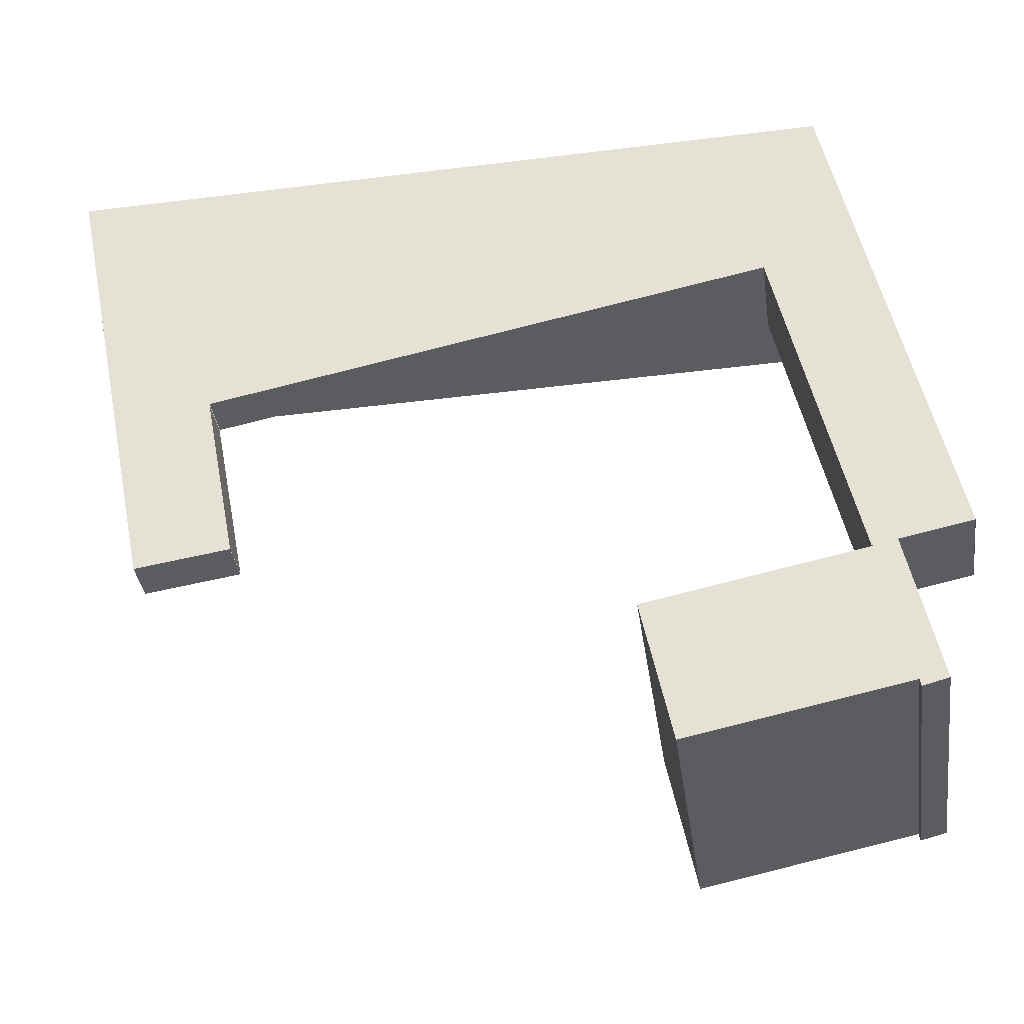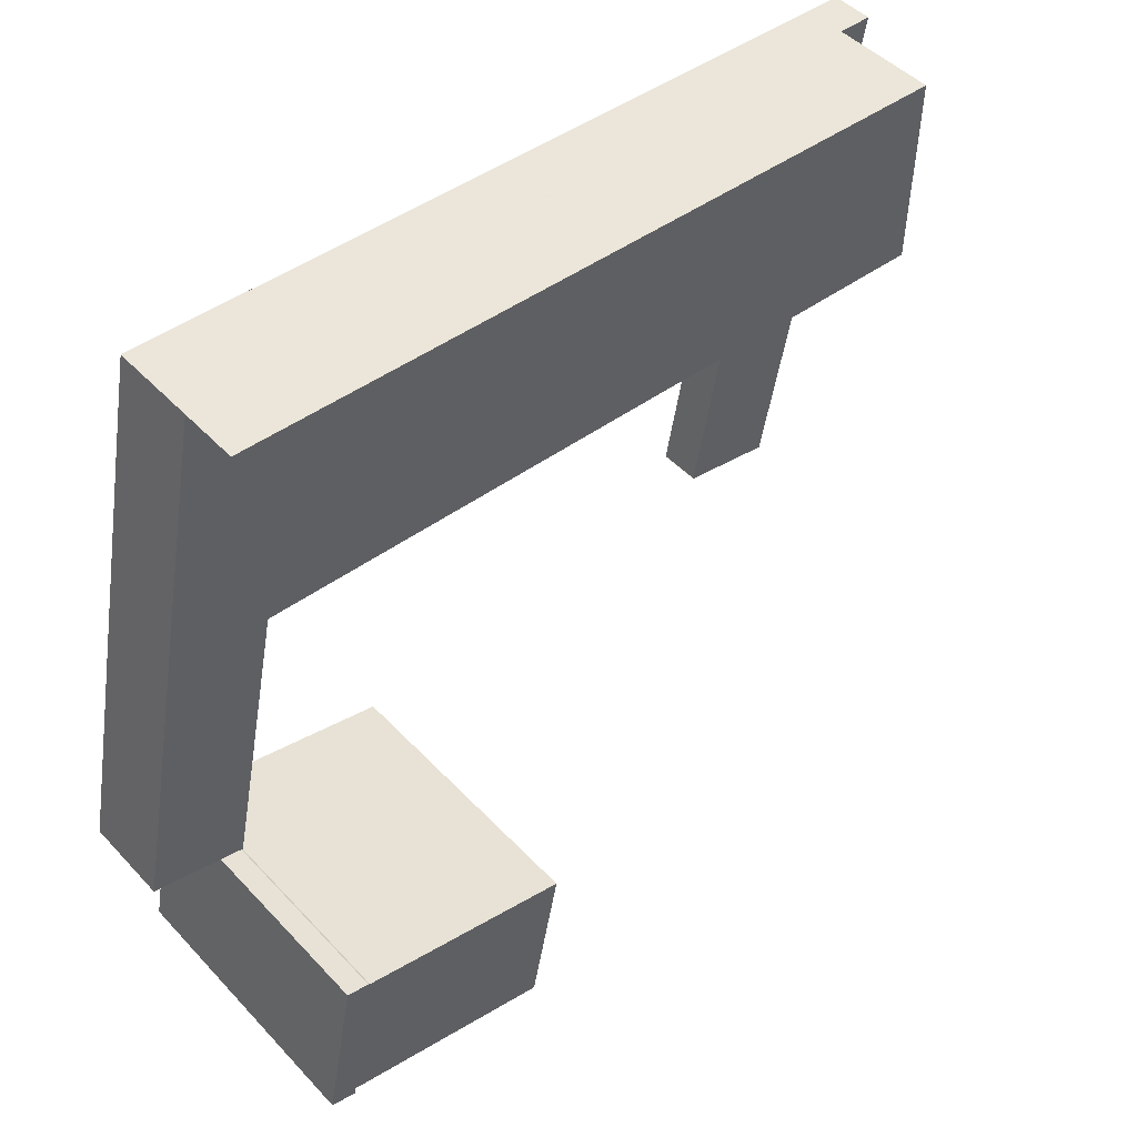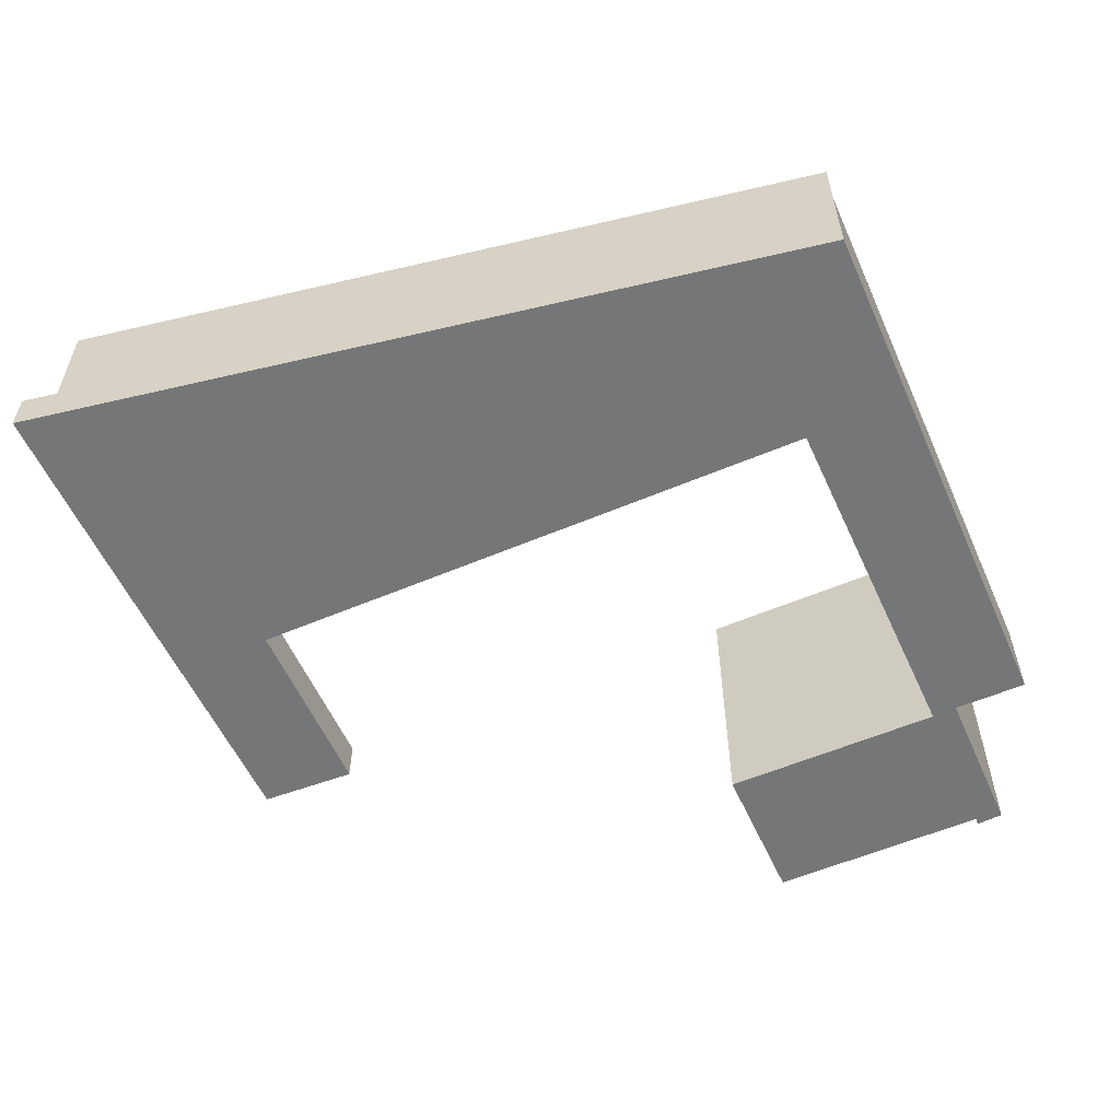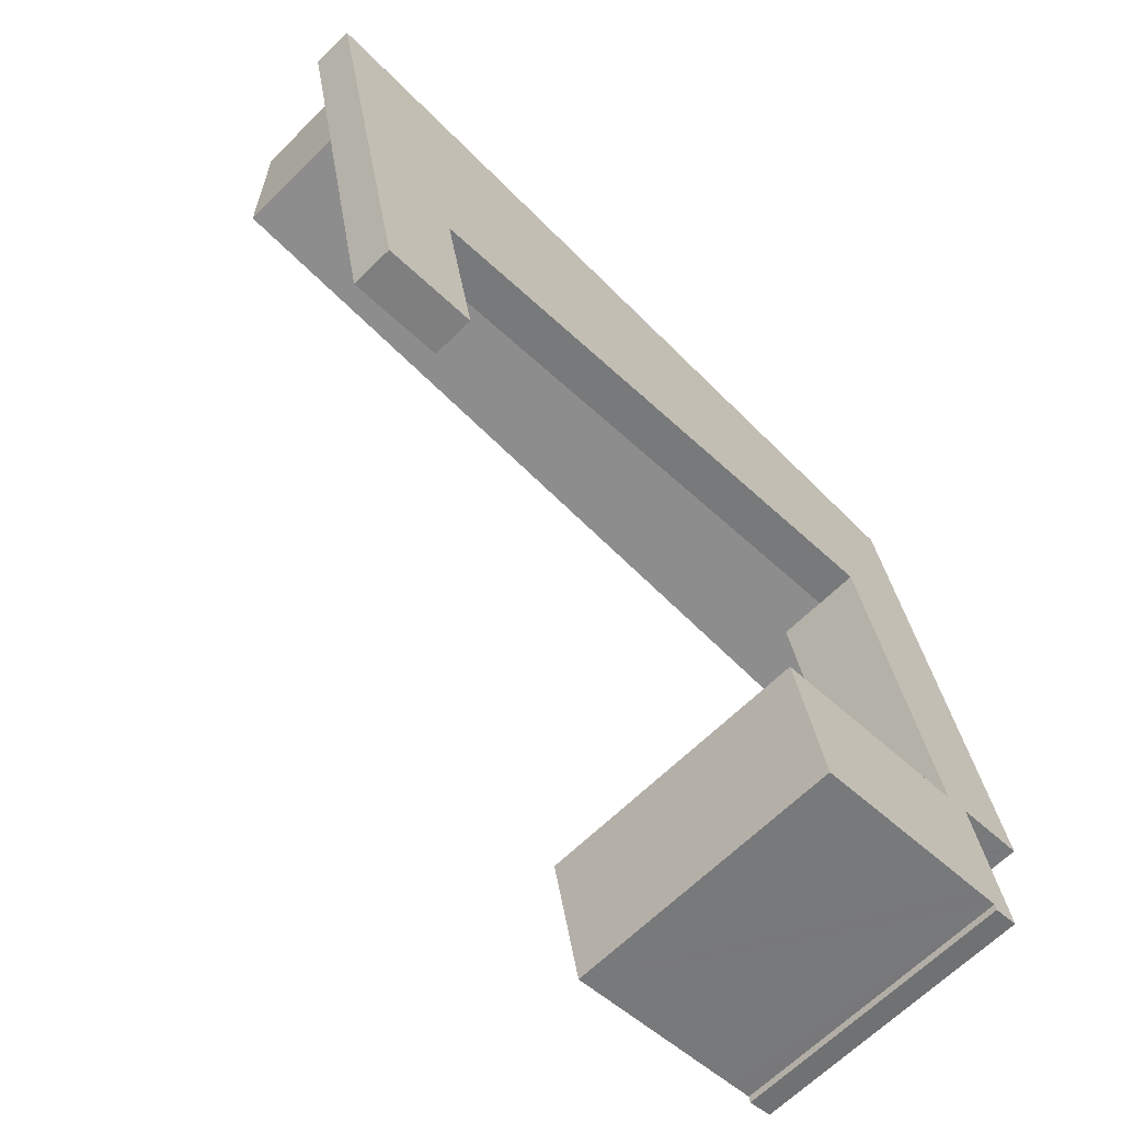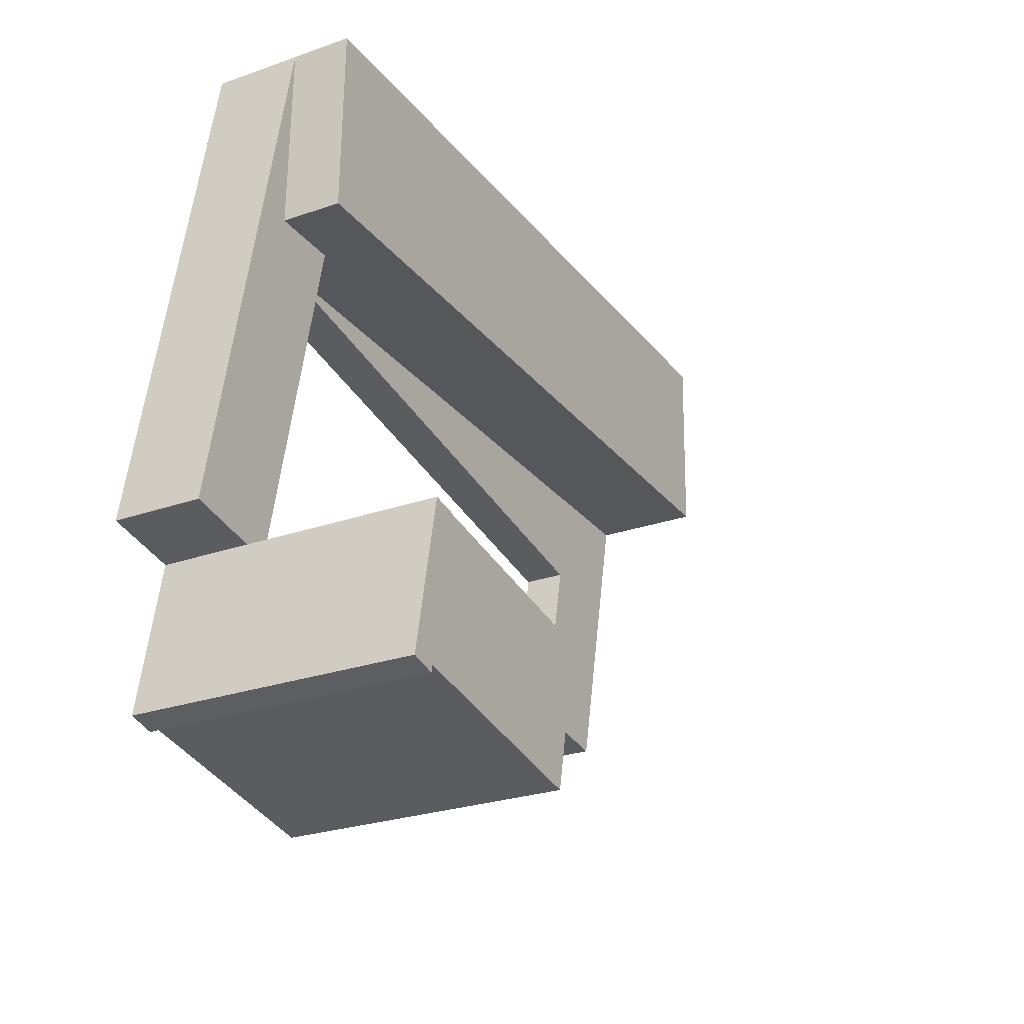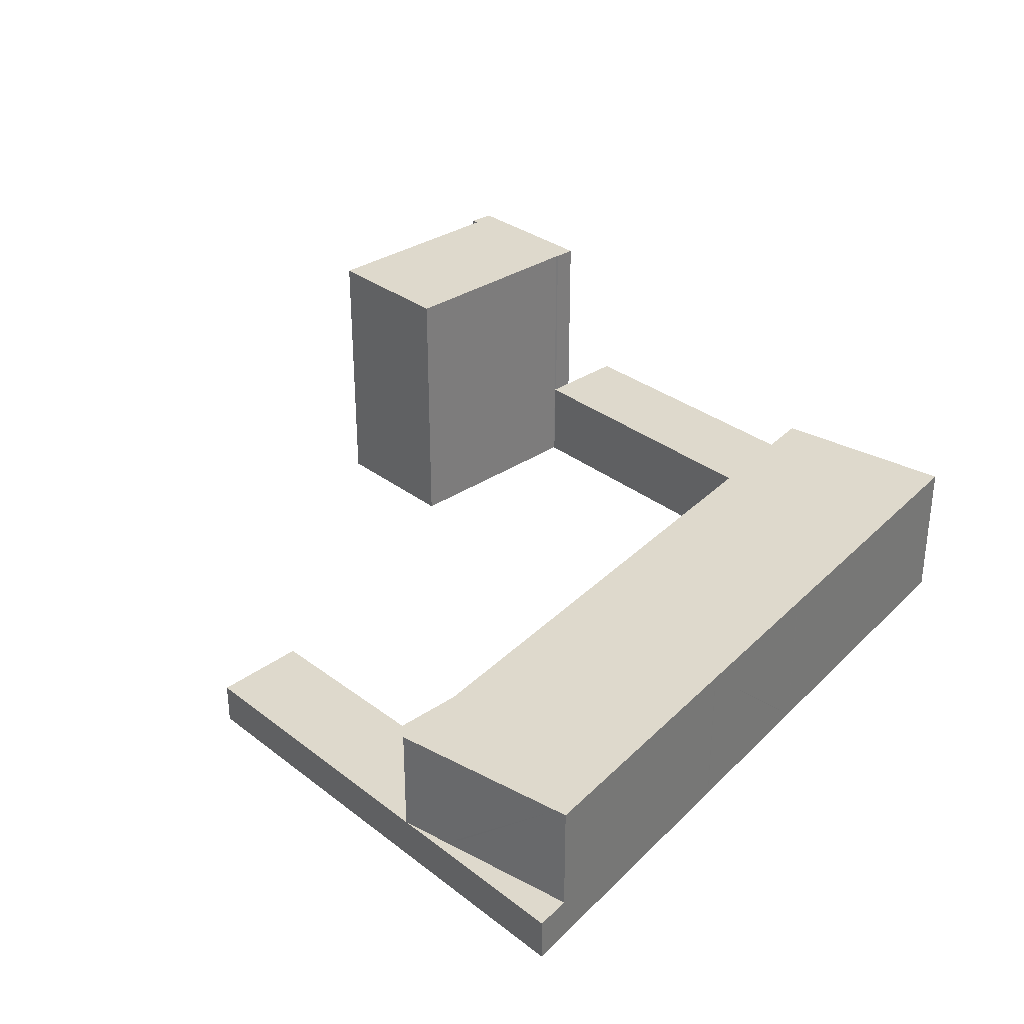
<metadata>
{"format":"obj","ext":"obj","renderer":"f3d","projection":"perspective","resolution":1024,"background":"white","views":[{"elev":-36.7,"azim":8.1,"up":"+Z"},{"elev":47.1,"azim":139.6,"up":"+Z"},{"elev":-56.7,"azim":12.6,"up":"+Y"},{"elev":-65.4,"azim":-45.4,"up":"+Z"},{"elev":-25.4,"azim":119.6,"up":"+Z"},{"elev":32.1,"azim":-54.6,"up":"+Y"}]}
</metadata>
<code>
v  23.25 7.989 -14.93
v  22.59 7.989 -15
v  23.23 7.989 -14.87
v  22.55 7.989 -15.03
v  16.46 7.989 -16.26
v  24.06 7.989 -19.08
v  23.32 7.989 -19.14
v  23.26 7.989 -15.01
v  23.33 7.989 -19.22
v  24.07 7.989 -19.09
v  23.35 7.989 -19.34
v  24.08 7.989 -19.16
v  17.27 7.989 -20.37
v  16.45 7.989 -16.26
v  17.29 7.989 -20.36
v  22.73 7.989 -19.26
v  23.23 9.104e-16 -14.87
v  23.25 9.142e-16 -14.93
v  24.07 1.169e-15 -19.09
v  24.08 1.173e-15 -19.16
v  23.26 9.189e-16 -15.01
v  24.06 1.168e-15 -19.08
v  23.35 1.185e-15 -19.34
v  23.32 1.172e-15 -19.14
v  22.73 1.179e-15 -19.26
v  17.29 1.247e-15 -20.36
v  17.27 1.247e-15 -20.37
v  23.33 1.177e-15 -19.22
v  16.45 9.956e-16 -16.26
v  22.55 9.203e-16 -15.03
v  16.46 9.954e-16 -16.26
v  22.59 9.183e-16 -15
v  1.121 4.239 -5.309
v  3.942 4.239 -5.371
v  1.123 4.239 -5.43
v  1.016 4.239 -0.298
v  20.44 4.239 -5.024
v  1.009 4.239 0.021
v  8.398 4.239 0.176
v  8.417 4.239 0.176
v  13.1 4.239 0.274
v  13.13 4.239 0.275
v  22.27 4.239 0.467
v  21.26 4.239 -5.007
v  22.39 4.239 -4.983
v  22.27 -2.86e-17 0.467
v  13.13 -1.684e-17 0.275
v  13.1 -1.678e-17 0.274
v  8.417 -1.078e-17 0.176
v  1.009 -1.286e-18 0.021
v  8.398 -1.078e-17 0.176
v  22.39 3.051e-16 -4.983
v  21.26 3.066e-16 -5.007
v  20.44 3.076e-16 -5.024
v  3.942 3.289e-16 -5.371
v  1.123 3.325e-16 -5.43
v  1.121 3.251e-16 -5.309
v  1.016 1.825e-17 -0.298
v  0 1.193 7.305e-17
v  1.016 1.193 -0.298
v  1.123 1.193 -5.43
v  1.009 1.193 0.021
v  0 0 0
v  1.121 1.193 -5.309
v  4.512 1.193 -8.216
v  3.942 1.193 -5.371
v  20.44 1.193 -5.024
v  4.501 1.193 -8.218
v  5.499 1.193 -13.38
v  2.854 1.193 -13.79
v  5.134 1.193 -13.45
v  5.502 1.193 -13.4
v  5.502 8.204e-16 -13.4
v  2.854 8.447e-16 -13.79
v  5.134 8.238e-16 -13.45
v  4.512 5.031e-16 -8.216
v  4.501 5.032e-16 -8.218
v  5.499 8.193e-16 -13.38
v  20.44 2.517 -5.024
v  22.59 2.517 -15
v  22.55 2.517 -15.01
v  23.23 2.517 -14.87
v  25.18 2.517 -14.48
v  25.25 2.517 -14.46
v  25.26 2.517 -14.46
v  21.26 2.517 -5.007
v  22.39 2.517 -4.983
v  22.27 2.517 0.467
v  22.55 9.189e-16 -15.01
v  25.26 8.854e-16 -14.46
v  25.25 8.855e-16 -14.46
v  25.18 8.864e-16 -14.48
g defaultobject
f 1 2 3
f 2 1 4
f 4 1 5
f 6 7 8
f 7 6 9
f 9 6 10
f 9 10 11
f 11 10 12
f 5 13 14
f 13 5 1
f 13 1 8
f 13 8 15
f 15 8 7
f 15 7 16
f 17 1 3
f 1 17 8
f 8 17 6
f 6 17 10
f 10 17 12
f 12 17 18
f 12 18 19
f 12 19 20
f 19 18 21
f 19 21 22
f 20 11 12
f 11 20 23
f 24 16 7
f 16 24 15
f 15 24 13
f 13 24 25
f 13 25 26
f 13 26 27
f 23 9 11
f 9 23 7
f 7 23 24
f 24 23 28
f 27 14 13
f 14 27 29
f 29 5 14
f 5 29 4
f 4 29 30
f 30 29 31
f 32 3 2
f 3 32 17
f 30 2 4
f 2 30 32
f 32 18 17
f 18 32 21
f 21 32 22
f 22 32 30
f 22 30 31
f 22 31 19
f 19 31 20
f 20 31 24
f 24 31 25
f 25 31 26
f 26 31 29
f 26 29 27
f 20 28 23
f 28 20 24
f 33 34 35
f 34 33 36
f 34 36 37
f 37 36 38
f 37 38 39
f 37 39 40
f 37 40 41
f 37 41 42
f 37 42 43
f 37 43 44
f 44 43 45
f 42 46 43
f 46 42 47
f 47 42 41
f 47 41 40
f 47 40 48
f 48 40 49
f 50 39 38
f 39 50 51
f 51 40 39
f 40 51 49
f 46 45 43
f 45 46 52
f 52 44 45
f 44 52 37
f 37 52 34
f 34 52 53
f 34 53 54
f 34 54 55
f 34 55 35
f 35 55 56
f 56 33 35
f 33 56 36
f 36 56 57
f 36 57 58
f 36 58 38
f 38 58 50
f 55 57 56
f 57 55 58
f 58 55 50
f 50 55 51
f 51 55 54
f 51 54 49
f 49 54 48
f 48 54 47
f 47 54 46
f 46 54 53
f 46 53 52
f 59 60 61
f 60 59 62
f 63 62 59
f 62 63 50
f 50 60 62
f 60 50 58
f 60 58 64
f 64 58 57
f 64 57 61
f 61 57 56
f 56 59 61
f 59 56 63
f 56 50 63
f 50 56 58
f 65 66 67
f 66 65 61
f 61 65 68
f 61 68 69
f 61 69 70
f 70 69 71
f 71 69 72
f 73 71 72
f 71 73 70
f 70 73 74
f 74 73 75
f 54 65 67
f 65 54 76
f 77 69 68
f 69 77 78
f 74 61 70
f 61 74 56
f 56 66 61
f 66 56 55
f 66 55 67
f 67 55 54
f 54 77 76
f 78 75 73
f 75 78 74
f 74 78 77
f 74 77 56
f 56 77 55
f 55 77 54
f 79 80 81
f 80 79 82
f 82 79 83
f 83 79 84
f 84 79 85
f 85 79 86
f 85 86 87
f 85 87 88
f 86 52 87
f 52 86 79
f 52 79 53
f 53 79 54
f 52 88 87
f 88 52 46
f 89 79 81
f 79 89 54
f 46 85 88
f 85 46 90
f 91 83 84
f 83 91 82
f 82 91 80
f 80 91 81
f 81 91 92
f 81 92 89
f 89 92 17
f 89 17 32
f 52 90 46
f 90 52 53
f 90 53 54
f 90 54 91
f 91 54 32
f 32 54 89
f 91 32 17
f 91 17 92

</code>
